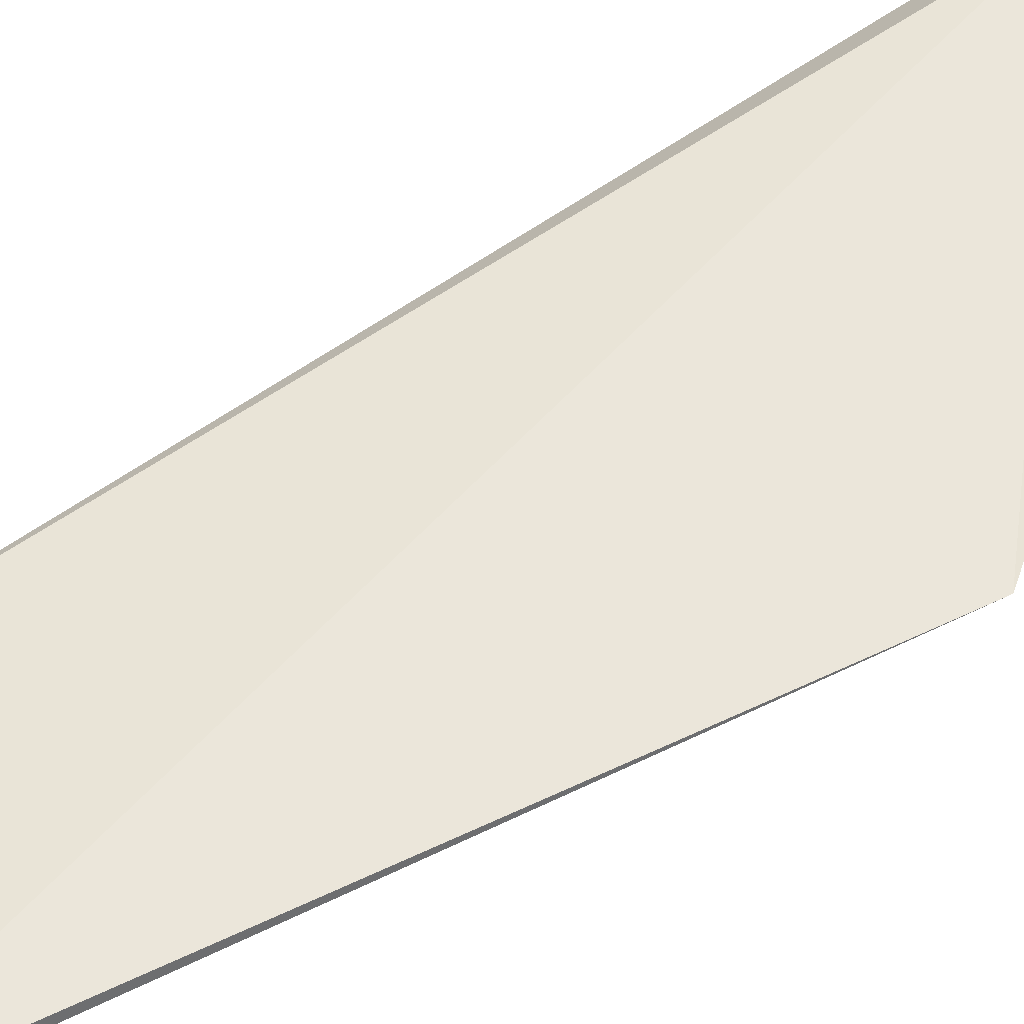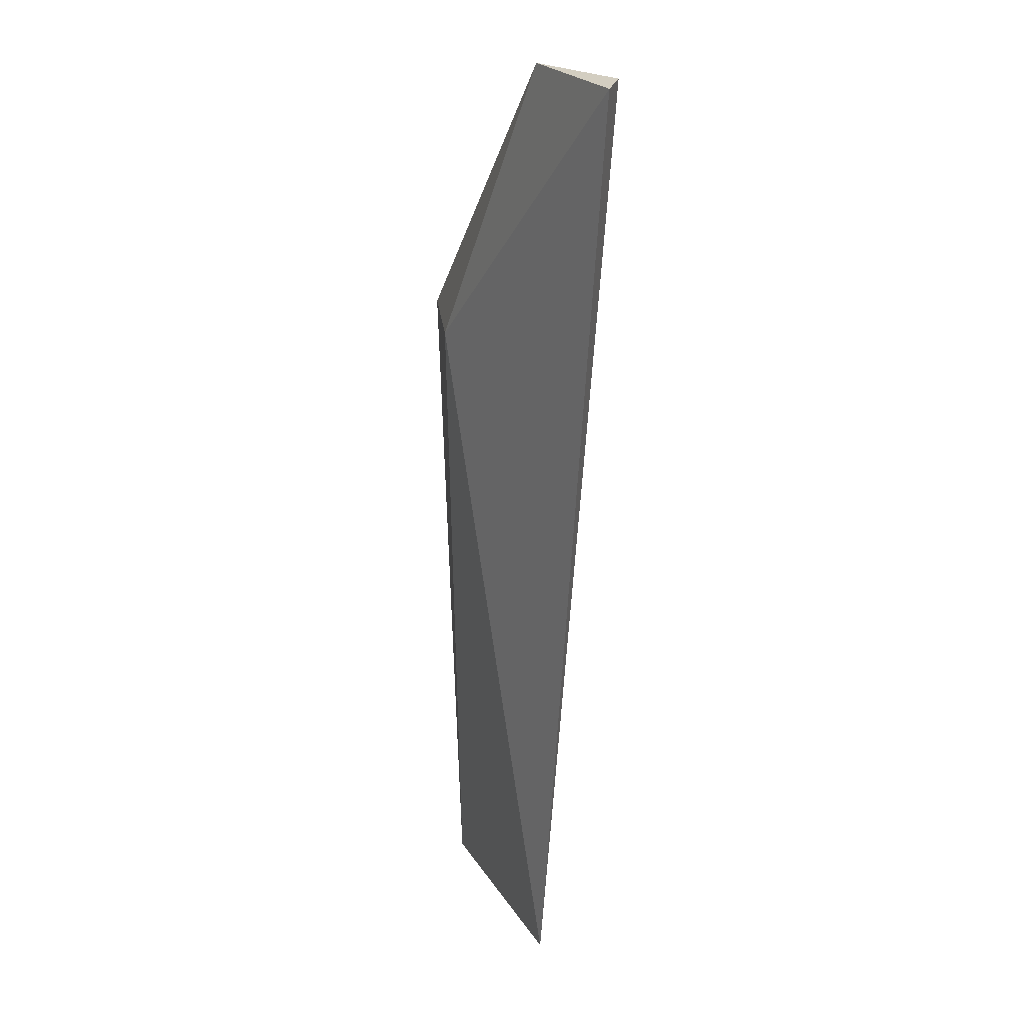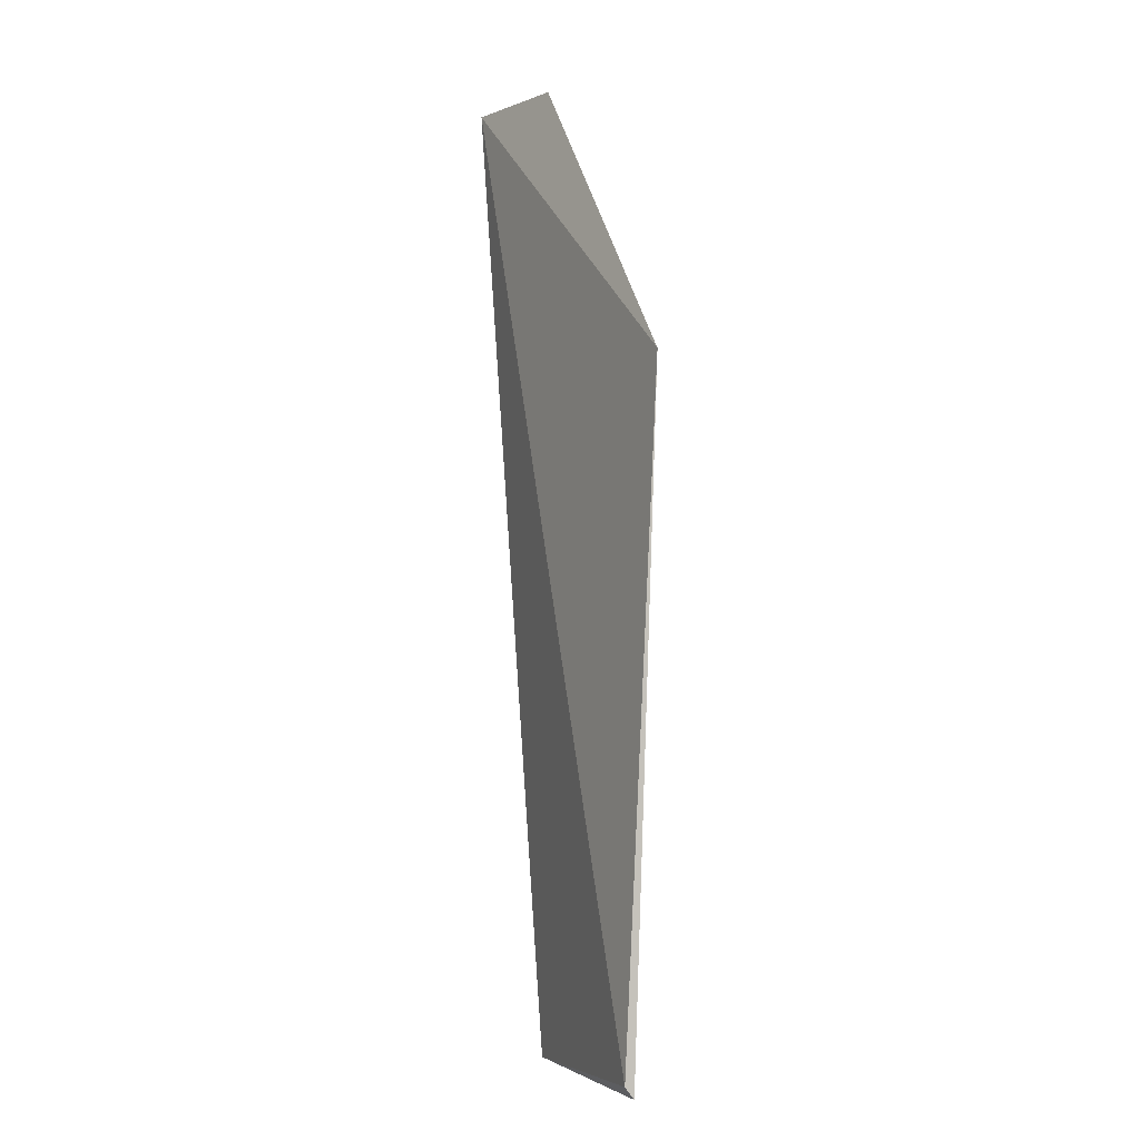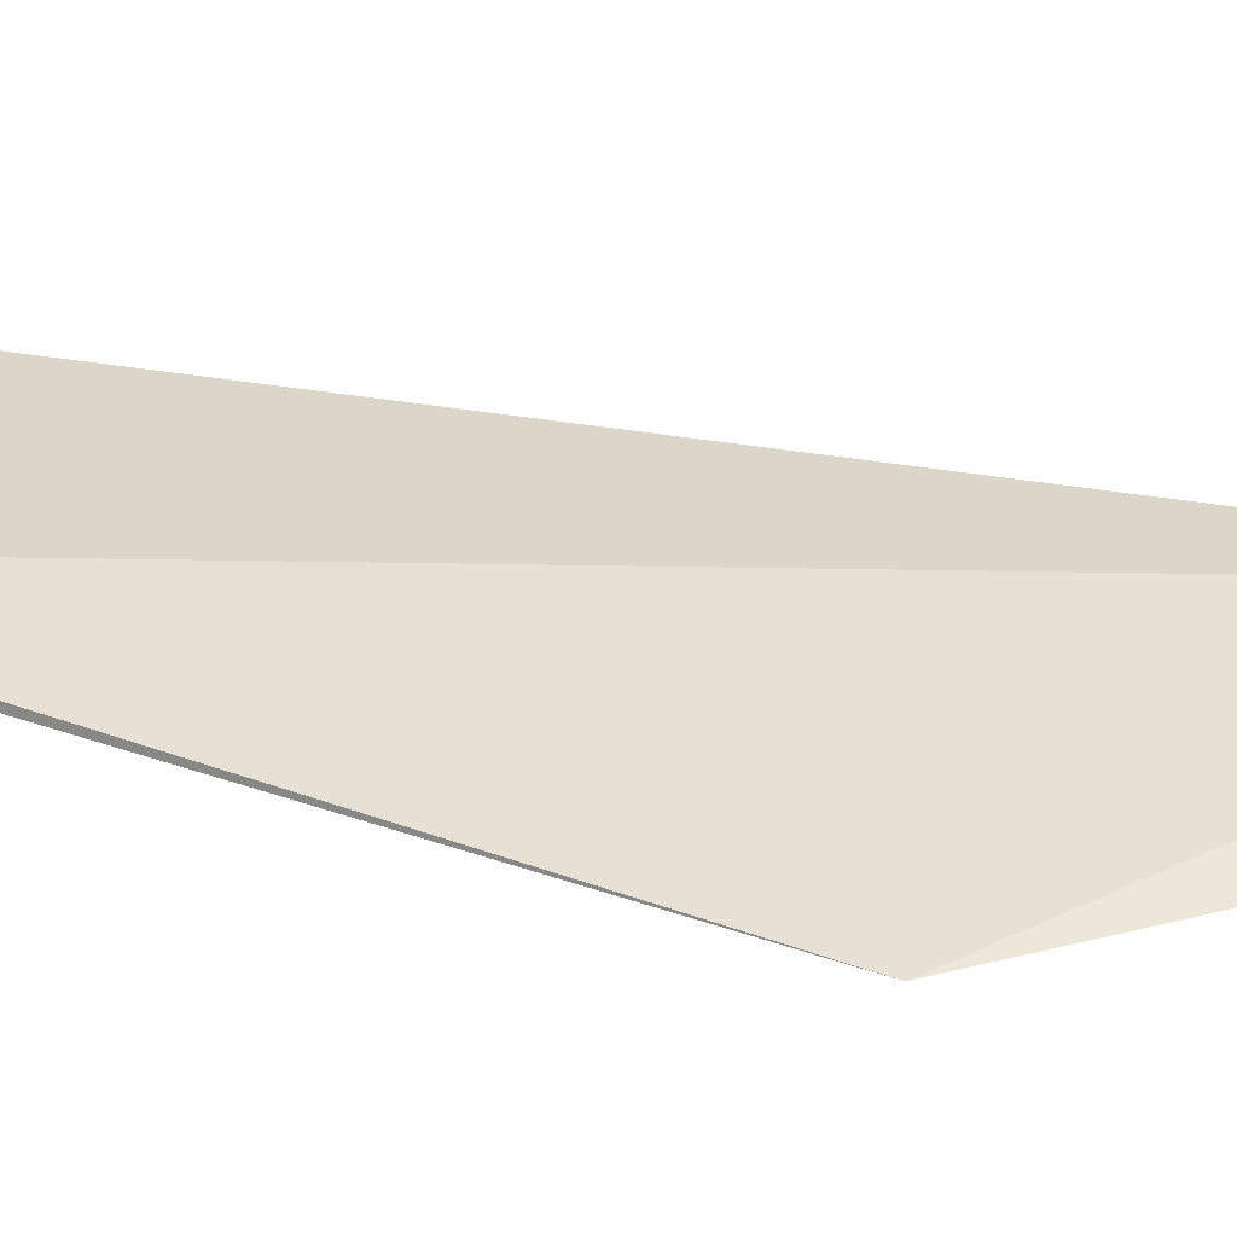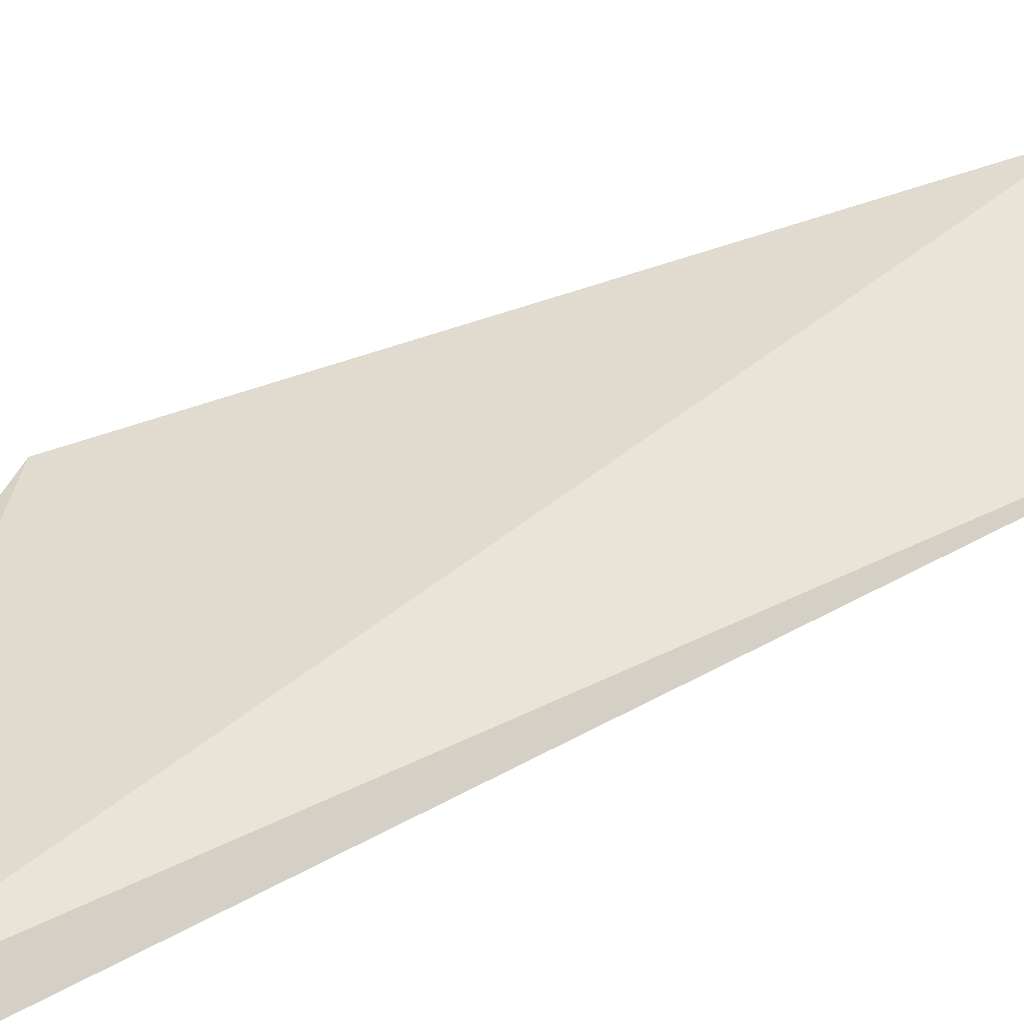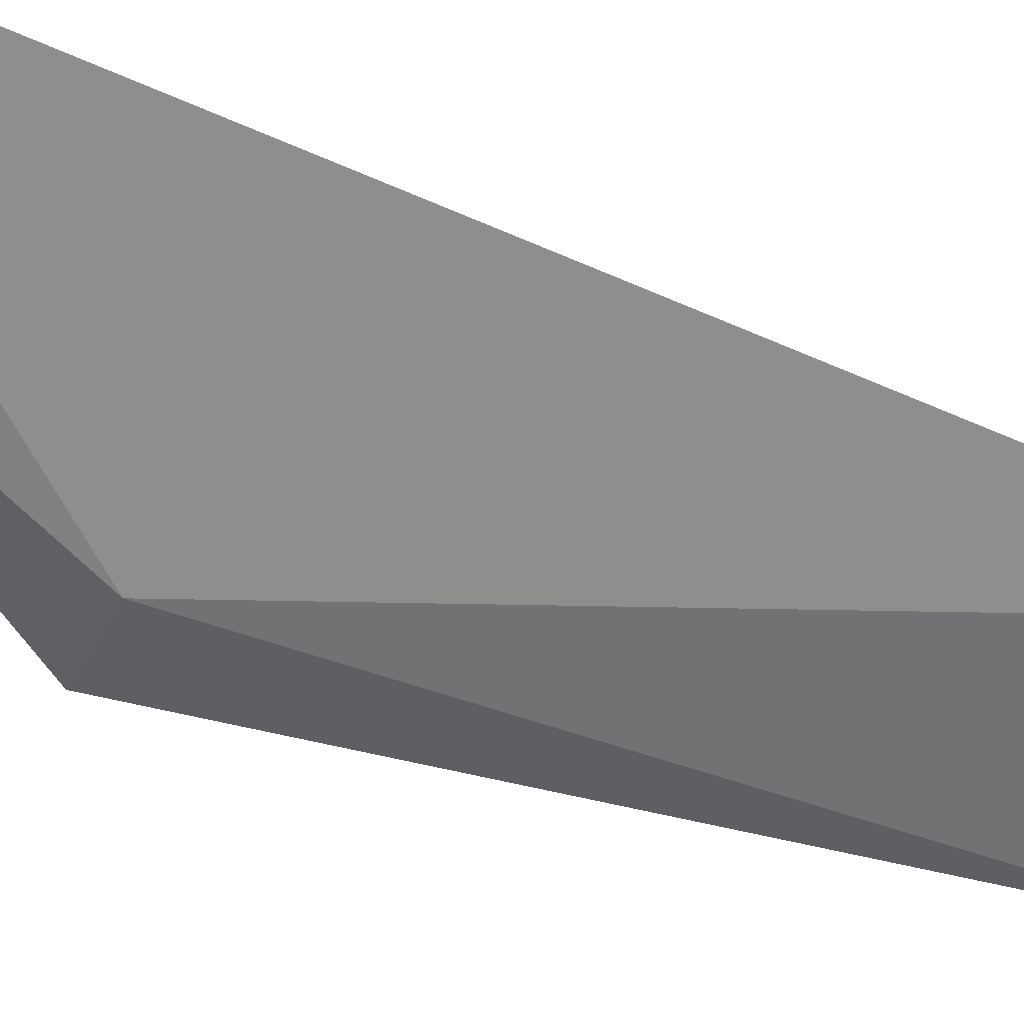
<metadata>
{"format":"obj","ext":"obj","renderer":"f3d","projection":"perspective","resolution":1024,"background":"white","views":[{"elev":52.2,"azim":56.1,"up":"+Z"},{"elev":24.0,"azim":-115.5,"up":"+Y"},{"elev":-4.9,"azim":66.3,"up":"+Y"},{"elev":35.5,"azim":110.0,"up":"+Z"},{"elev":39.7,"azim":-123.3,"up":"+Z"},{"elev":-57.7,"azim":-110.1,"up":"+Z"}]}
</metadata>
<code>
v -0.1976 0.00498 0.2731
v -0.1868 -0.03415 0.2712
v -0.1839 -0.00715 0.2716
v -0.1986 0.004887 0.2722
v -0.1961 -0.03386 0.271
v -0.193 0.004874 0.272
v -0.1869 -0.03368 0.2716
v -0.1873 -0.007476 0.2705
f 5 1 4
f 6 1 3
f 6 4 1
f 7 2 3
f 7 3 1
f 7 5 2
f 7 1 5
f 8 3 2
f 8 2 5
f 8 6 3
f 8 5 4
f 8 4 6

</code>
